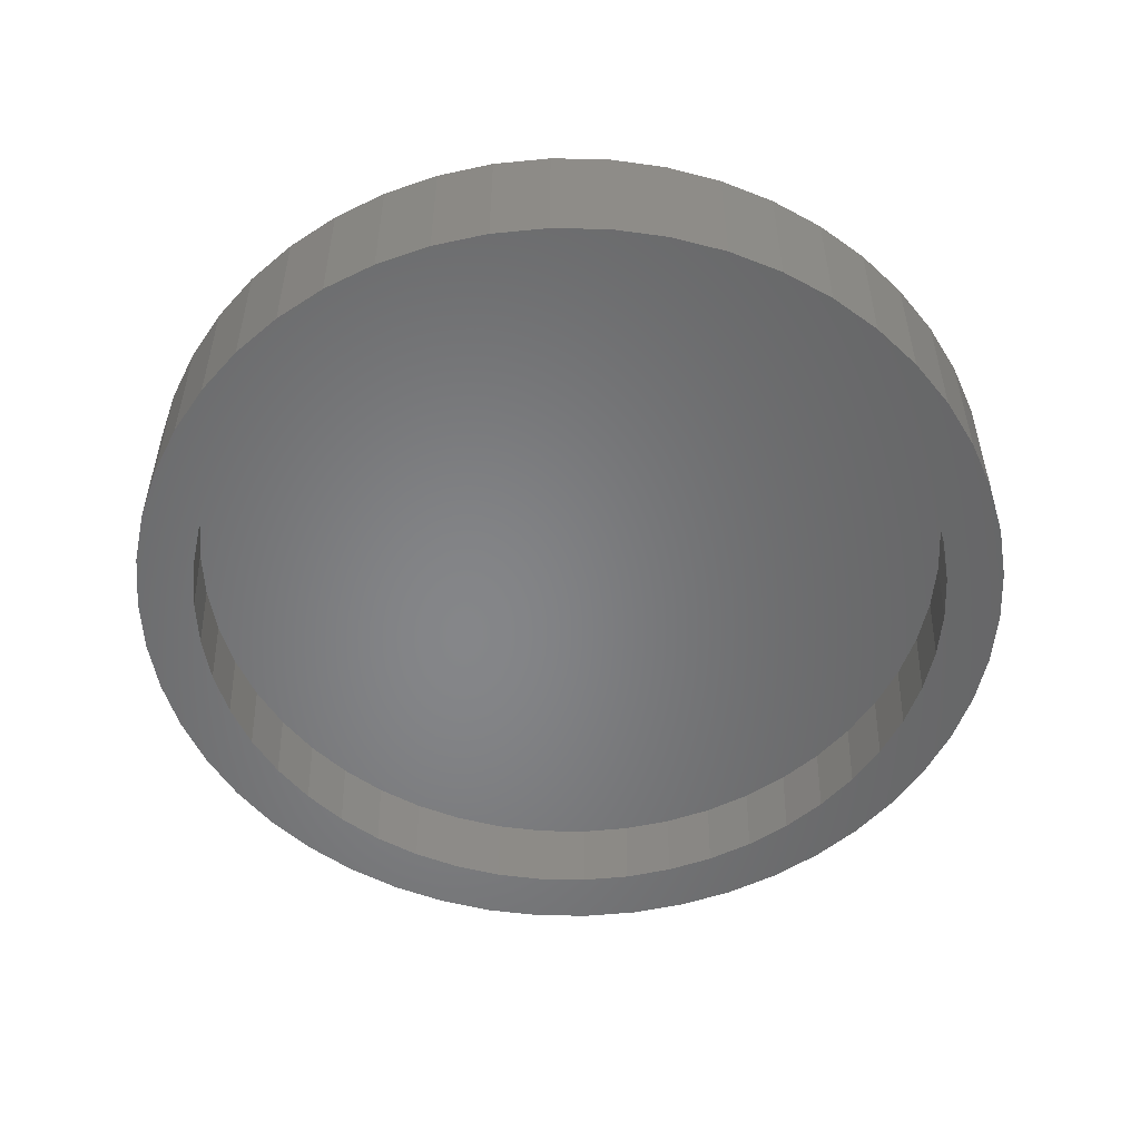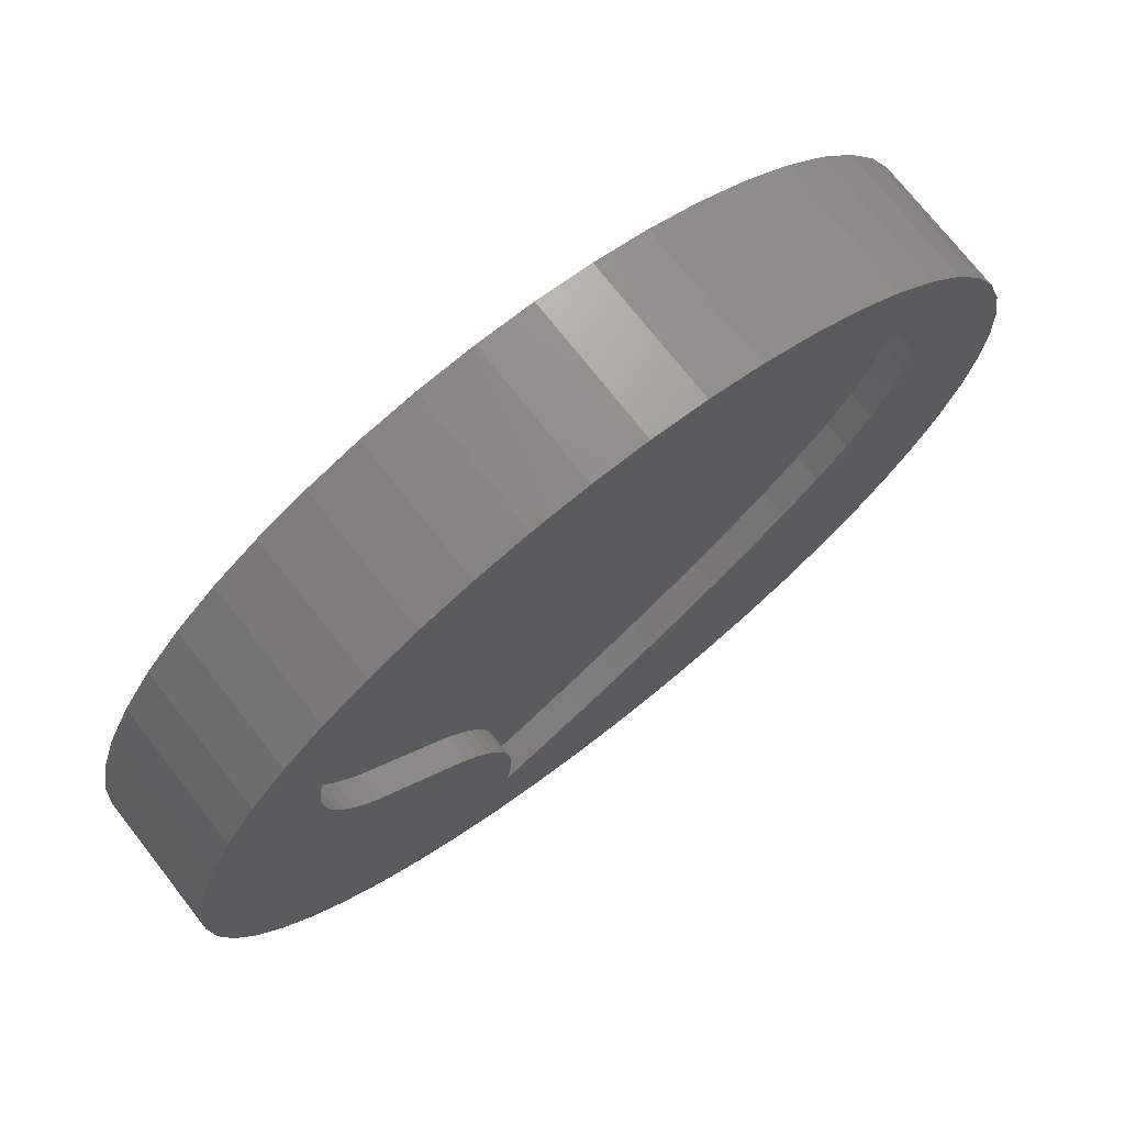
<metadata>
{"format":"stl","ext":"stl","renderer":"f3d","projection":"perspective","resolution":1024,"background":"white","views":[{"elev":-53.0,"azim":-166.8,"up":"+Z"},{"elev":73.5,"azim":-38.1,"up":"+Y"}]}
</metadata>
<code>
# stl→obj: 382 verts, 760 faces
v 13.93 0 -5
v 14.07 0 -2
v 13.82 1.745 -5
v 8.972 -10.85 -2
v 10.15 -9.532 -5
v 8.876 -10.73 -5
v -8.876 10.73 -5
v -7.461 11.76 -5
v -8.972 10.85 -2
v 13.63 3.5 -2
v 13.09 5.181 -2
v 12.95 5.126 -5
v 12.33 -6.781 -2
v 13.09 -5.181 -2
v 12.2 -6.708 -5
v -13.09 -5.181 -2
v -12.95 -5.126 -5
v -13.63 -3.5 -2
v -10.15 9.532 -5
v 11.27 8.185 -5
v 10.26 9.635 -2
v 10.15 9.532 -5
v 13.63 -3.5 -2
v 13.49 -3.463 -5
v 12.95 -5.126 -5
v 10.26 -9.635 -2
v 0.8744 -13.9 -5
v -0.8838 -14.05 -2
v 0.8838 -14.05 -2
v -0.8744 -13.9 -5
v -8.972 -10.85 -2
v -10.15 -9.532 -5
v -10.26 -9.635 -2
v -10.26 9.635 -2
v -4.303 13.24 -5
v -4.349 13.39 -2
v -5.993 12.74 -2
v -13.49 3.463 -5
v -12.95 5.126 -5
v -13.63 3.5 -2
v 4.349 13.39 -2
v 2.637 13.83 -2
v 2.609 13.68 -5
v 8.972 10.85 -2
v 12.33 6.781 -2
v 12.2 6.708 -5
v 4.303 13.24 -5
v 5.993 12.74 -2
v 13.96 1.764 -2
v 13.82 -1.745 -5
v 11.39 -8.273 -2
v 11.27 -8.185 -5
v 7.461 -11.76 -5
v 7.542 -11.88 -2
v 5.993 -12.74 -2
v 5.929 -12.6 -5
v 4.349 -13.39 -2
v 4.303 -13.24 -5
v -13.82 -1.745 -5
v -13.93 0 -5
v -14.07 0 -2
v -11.39 -8.273 -2
v -12.2 -6.708 -5
v -12.33 -6.781 -2
v -13.82 1.745 -5
v 13.96 -1.764 -2
v 11.39 8.273 -2
v 7.542 11.88 -2
v 2.637 -13.83 -2
v 0.8838 14.05 -2
v -0.8838 14.05 -2
v -2.637 -13.83 -2
v -2.637 13.83 -2
v -4.349 -13.39 -2
v -5.993 -12.74 -2
v -7.542 -11.88 -2
v -7.542 11.88 -2
v -11.39 8.273 -2
v -12.33 6.781 -2
v -13.09 5.181 -2
v -13.96 -1.764 -2
v -13.96 1.764 -2
v -11.27 8.185 -5
v 0.8744 13.9 -5
v 13.49 3.463 -5
v 7.461 11.76 -5
v 5.929 12.6 -5
v 2.609 -13.68 -5
v -8.876 -10.73 -5
v -2.609 -13.68 -5
v -4.303 -13.24 -5
v -12.2 6.708 -5
v -0.8744 13.9 -5
v -2.609 13.68 -5
v 8.876 10.73 -5
v 16 0 -5
v 15.87 -2.005 -5
v 15.5 -3.979 -5
v 15.87 2.005 -5
v 14.88 -5.89 -5
v 14.02 -7.708 -5
v 15.5 3.979 -5
v 12.94 -9.405 -5
v 11.66 -10.95 -5
v 10.2 -12.33 -5
v 8.573 -13.51 -5
v 6.812 -14.48 -5
v 4.944 -15.22 -5
v 2.998 -15.72 -5
v 1.005 -15.97 -5
v -1.005 -15.97 -5
v -2.998 -15.72 -5
v -4.944 -15.22 -5
v -5.929 -12.6 -5
v -6.812 -14.48 -5
v -7.461 -11.76 -5
v -8.573 -13.51 -5
v -10.2 -12.33 -5
v -11.66 -10.95 -5
v -11.27 -8.185 -5
v -12.94 -9.405 -5
v -14.02 -7.708 -5
v -14.88 -5.89 -5
v -15.5 -3.979 -5
v -13.49 -3.463 -5
v 14.88 5.89 -5
v 14.02 7.708 -5
v 12.94 9.405 -5
v 11.66 10.95 -5
v 10.2 12.33 -5
v 8.573 13.51 -5
v 6.812 14.48 -5
v 4.944 15.22 -5
v 2.998 15.72 -5
v 1.005 15.97 -5
v -1.005 15.97 -5
v -2.998 15.72 -5
v -4.944 15.22 -5
v -5.929 12.6 -5
v -6.812 14.48 -5
v -8.573 13.51 -5
v -10.2 12.33 -5
v -11.66 10.95 -5
v -12.94 9.405 -5
v -14.02 7.708 -5
v -14.88 5.89 -5
v -15.5 3.979 -5
v -15.87 2.005 -5
v -15.87 -2.005 -5
v -16 0 -5
v -1.104 -9.423 -1
v -4.274 -8.108 -1
v -4.238 -8.891 -1
v 0.4167 6.953 -1
v -4.382 -7.347 -1
v -4.984 10.52 -1
v -4.482 10.5 -1
v -4.561 -6.606 -1
v -4.813 -5.885 -1
v -11.02 3.869 -1
v -5.136 -5.185 -1
v -5.531 -4.506 -1
v -5.708 10.48 -1
v -5.998 -3.848 -1
v -11.06 4.611 -1
v -6.397 10.38 -1
v -6.467 -3.329 -1
v -6.937 -2.809 -1
v -7.051 10.21 -1
v -7.408 -2.291 -1
v -7.67 9.975 -1
v -7.879 -1.773 -1
v -8.255 9.67 -1
v -8.35 -1.256 -1
v -8.804 9.296 -1
v -8.823 -0.7391 -1
v -9.295 -0.2231 -1
v -11.02 5.329 -1
v -9.318 8.855 -1
v -9.762 0.4163 -1
v -9.779 8.361 -1
v -10.16 1.073 -1
v -10.17 7.83 -1
v -10.48 1.746 -1
v -10.49 7.261 -1
v -10.73 2.437 -1
v -10.74 6.654 -1
v -10.91 3.144 -1
v -10.91 6.011 -1
v 10.46 8.487 -1
v 11.84 4.984 -1
v 11.81 5.642 -1
v 11.69 6.271 -1
v 11.5 6.87 -1
v 9.965 8.967 -1
v 10.89 7.978 -1
v 11.23 7.439 -1
v 11.72 3.616 -1
v 9.441 9.379 -1
v 8.893 9.727 -1
v 8.321 10.01 -1
v 11.36 2.24 -1
v 0.972 7.899 -1
v 7.724 10.23 -1
v 10.75 0.856 -1
v 9.891 -0.5357 -1
v 7.103 10.39 -1
v 8.792 -1.935 -1
v 6.457 10.49 -1
v 7.449 -3.343 -1
v 5.788 10.52 -1
v 1.598 8.699 -1
v 4.808 10.45 -1
v 5.862 -4.758 -1
v 3.9 10.23 -1
v 4.632 -5.733 -1
v 3.062 9.864 -1
v 2.295 9.354 -1
v 3.32 -6.686 -1
v 1.927 -7.619 -1
v -1.238 9.291 -1
v 0.2642 7.405 -1
v 0.06235 7.832 -1
v -0.1888 8.234 -1
v -0.4893 8.612 -1
v -0.8391 8.964 -1
v 0.4524 -8.531 -1
v -1.687 9.594 -1
v -2.127 9.839 -1
v -2.577 10.05 -1
v -3.038 10.22 -1
v -3.99 10.44 -1
v -3.509 10.35 -1
v -2.742 -10.29 -1
v -4.242 -9.2 -1
v -4.256 -9.513 -1
v -4.279 -9.831 -1
v -4.311 -10.15 -1
v -4.352 -10.48 -1
v -4.402 -10.81 -1
v -4.462 -11.14 -1
v -10.2 -12.33 0
v -4.242 -9.2 0
v -4.238 -8.891 0
v -11.66 -10.95 0
v -4.274 -8.108 0
v -4.256 -9.513 0
v -4.279 -9.831 0
v -4.311 -10.15 0
v -4.382 -7.347 0
v -4.352 -10.48 0
v -4.402 -10.81 0
v -4.561 -6.606 0
v 11.36 2.24 0
v 16 0 0
v 15.87 2.005 0
v 11.72 3.616 0
v 15.5 3.979 0
v 10.75 0.856 0
v 11.84 4.984 0
v 14.88 5.89 0
v 15.87 -2.005 0
v 11.69 6.271 0
v 14.02 7.708 0
v 11.23 7.439 0
v 12.94 9.405 0
v 9.891 -0.5357 0
v 11.81 5.642 0
v 10.46 8.487 0
v 11.66 10.95 0
v 11.5 6.87 0
v 10.89 7.978 0
v 9.441 9.379 0
v 10.2 12.33 0
v 9.965 8.967 0
v 8.893 9.727 0
v 7.724 10.23 0
v 8.573 13.51 0
v 8.321 10.01 0
v 7.103 10.39 0
v 6.457 10.49 0
v 6.812 14.48 0
v 5.788 10.52 0
v 4.808 10.45 0
v 4.944 15.22 0
v 3.9 10.23 0
v 2.998 15.72 0
v 3.062 9.864 0
v 1.005 15.97 0
v 2.295 9.354 0
v -1.687 9.594 0
v -0.8391 8.964 0
v -1.238 9.291 0
v -0.4893 8.612 0
v 1.598 8.699 0
v 0.972 7.899 0
v 0.2642 7.405 0
v 0.4167 6.953 0
v 0.06235 7.832 0
v -0.1888 8.234 0
v -1.005 15.97 0
v -2.127 9.839 0
v -2.577 10.05 0
v -2.998 15.72 0
v -3.038 10.22 0
v -3.509 10.35 0
v -3.99 10.44 0
v -4.944 15.22 0
v -4.482 10.5 0
v -4.984 10.52 0
v -6.812 14.48 0
v -5.708 10.48 0
v -6.397 10.38 0
v -8.573 13.51 0
v -7.051 10.21 0
v -7.67 9.975 0
v -10.2 12.33 0
v -8.255 9.67 0
v -8.804 9.296 0
v -11.66 10.95 0
v -9.318 8.855 0
v -9.779 8.361 0
v -12.94 9.405 0
v -10.17 7.83 0
v -10.49 7.261 0
v -14.02 7.708 0
v -10.74 6.654 0
v -10.91 6.011 0
v 15.5 -3.979 0
v 8.792 -1.935 0
v 14.88 -5.89 0
v 14.02 -7.708 0
v 7.449 -3.343 0
v 12.94 -9.405 0
v 5.862 -4.758 0
v 11.66 -10.95 0
v 10.2 -12.33 0
v 4.632 -5.733 0
v 8.573 -13.51 0
v 3.32 -6.686 0
v 6.812 -14.48 0
v 1.927 -7.619 0
v 4.944 -15.22 0
v 0.4524 -8.531 0
v 2.998 -15.72 0
v 1.005 -15.97 0
v -1.104 -9.423 0
v -1.005 -15.97 0
v -2.742 -10.29 0
v -2.998 -15.72 0
v -4.462 -11.14 0
v -4.813 -5.885 0
v -4.944 -15.22 0
v -5.136 -5.185 0
v -12.94 -9.405 0
v -5.531 -4.506 0
v -5.998 -3.848 0
v -6.467 -3.329 0
v -6.812 -14.48 0
v -14.02 -7.708 0
v -6.937 -2.809 0
v -7.408 -2.291 0
v -14.88 -5.89 0
v -7.879 -1.773 0
v -8.35 -1.256 0
v -8.573 -13.51 0
v -15.5 -3.979 0
v -8.823 -0.7391 0
v -9.295 -0.2231 0
v -15.87 -2.005 0
v -9.762 0.4163 0
v -10.16 1.073 0
v -16 0 0
v -10.48 1.746 0
v -15.87 2.005 0
v -10.73 2.437 0
v -10.91 3.144 0
v -15.5 3.979 0
v -11.02 3.869 0
v -14.88 5.89 0
v -11.02 5.329 0
v -11.06 4.611 0
f 1 2 3
f 4 5 6
f 7 8 9
f 10 11 12
f 13 14 15
f 16 17 18
f 7 9 19
f 20 21 22
f 23 24 25
f 26 5 4
f 27 28 29
f 28 27 30
f 31 32 33
f 19 9 34
f 35 36 37
f 38 39 40
f 41 42 43
f 22 21 44
f 11 45 46
f 47 41 43
f 48 41 47
f 2 49 3
f 3 49 10
f 2 1 50
f 51 15 52
f 4 6 53
f 54 4 53
f 55 53 56
f 57 55 58
f 59 60 61
f 62 63 64
f 60 65 61
f 66 49 2
f 23 49 66
f 23 10 49
f 14 10 23
f 14 11 10
f 13 11 14
f 13 45 11
f 51 45 13
f 51 67 45
f 26 67 51
f 26 21 67
f 4 21 26
f 4 44 21
f 54 44 4
f 54 68 44
f 55 68 54
f 55 48 68
f 57 48 55
f 57 41 48
f 69 41 57
f 69 42 41
f 29 42 69
f 29 70 42
f 28 70 29
f 28 71 70
f 72 71 28
f 72 73 71
f 74 73 72
f 74 36 73
f 75 36 74
f 75 37 36
f 76 37 75
f 76 77 37
f 31 77 76
f 31 9 77
f 33 9 31
f 33 34 9
f 62 34 33
f 62 78 34
f 64 78 62
f 64 79 78
f 16 79 64
f 16 80 79
f 18 80 16
f 18 40 80
f 81 40 18
f 81 82 40
f 82 81 61
f 19 34 83
f 8 37 77
f 43 70 84
f 65 82 61
f 65 40 82
f 39 80 40
f 43 42 70
f 20 67 21
f 3 10 85
f 86 48 87
f 66 2 50
f 66 50 23
f 14 25 15
f 14 23 25
f 13 15 51
f 54 53 55
f 29 88 27
f 69 57 88
f 69 88 29
f 55 56 58
f 18 59 81
f 81 59 61
f 64 63 16
f 63 17 16
f 31 89 32
f 28 90 72
f 74 91 75
f 92 78 79
f 83 34 78
f 8 77 9
f 93 70 71
f 70 93 84
f 94 73 36
f 38 40 65
f 12 11 46
f 85 10 12
f 44 68 86
f 86 68 48
f 95 44 86
f 22 44 95
f 87 48 47
f 23 50 24
f 51 52 26
f 26 52 5
f 57 58 88
f 1 96 97
f 50 97 98
f 96 1 99
f 24 98 100
f 3 99 1
f 25 100 101
f 99 3 102
f 85 102 3
f 97 50 1
f 98 24 50
f 100 25 24
f 15 101 103
f 101 15 25
f 52 103 104
f 103 52 15
f 5 104 105
f 104 5 52
f 105 6 5
f 106 6 105
f 106 53 6
f 107 53 106
f 107 56 53
f 108 56 107
f 108 58 56
f 109 58 108
f 109 88 58
f 110 88 109
f 110 27 88
f 110 30 27
f 111 30 110
f 111 90 30
f 112 90 111
f 112 91 90
f 113 91 112
f 113 114 91
f 115 114 113
f 115 116 114
f 117 116 115
f 117 89 116
f 118 89 117
f 89 118 32
f 119 32 118
f 32 119 120
f 121 120 119
f 120 121 63
f 122 63 121
f 63 122 17
f 123 17 122
f 124 125 123
f 17 123 125
f 102 85 126
f 12 126 85
f 126 12 127
f 46 127 12
f 127 46 128
f 20 128 46
f 128 20 129
f 22 129 20
f 129 22 130
f 95 130 22
f 95 131 130
f 86 131 95
f 86 132 131
f 87 132 86
f 87 133 132
f 47 133 87
f 47 134 133
f 43 134 47
f 43 135 134
f 84 135 43
f 93 135 84
f 93 136 135
f 94 136 93
f 94 137 136
f 35 137 94
f 35 138 137
f 139 138 35
f 139 140 138
f 8 140 139
f 8 141 140
f 7 141 8
f 142 7 19
f 7 142 141
f 143 19 83
f 19 143 142
f 144 83 92
f 83 144 143
f 145 92 39
f 146 39 38
f 147 38 65
f 92 145 144
f 148 65 60
f 125 124 59
f 149 59 124
f 39 146 145
f 59 149 60
f 38 147 146
f 150 60 149
f 65 148 147
f 60 150 148
f 18 125 59
f 33 120 62
f 62 120 63
f 75 116 76
f 72 90 74
f 90 91 74
f 91 114 75
f 83 78 92
f 139 35 37
f 94 71 73
f 93 71 94
f 46 67 20
f 46 45 67
f 17 125 18
f 33 32 120
f 28 30 90
f 76 116 31
f 116 89 31
f 39 92 80
f 92 79 80
f 139 37 8
f 35 94 36
f 75 114 116
f 151 152 153
f 154 155 152
f 156 154 157
f 154 158 155
f 154 159 158
f 160 154 156
f 154 161 159
f 154 162 161
f 160 156 163
f 154 164 162
f 165 163 166
f 154 167 164
f 154 168 167
f 165 166 169
f 154 170 168
f 165 169 171
f 154 172 170
f 165 171 173
f 154 174 172
f 165 173 175
f 154 176 174
f 154 177 176
f 178 175 179
f 154 180 177
f 178 179 181
f 154 182 180
f 178 181 183
f 154 184 182
f 178 183 185
f 154 186 184
f 178 185 187
f 154 188 186
f 178 187 189
f 154 160 188
f 175 178 165
f 163 165 160
f 190 191 192
f 190 192 193
f 190 193 194
f 195 191 190
f 196 194 197
f 190 194 196
f 191 195 198
f 199 198 195
f 200 198 199
f 201 198 200
f 154 202 203
f 204 198 201
f 205 154 206
f 207 198 204
f 198 203 202
f 206 154 208
f 198 207 203
f 203 207 209
f 208 154 210
f 203 209 211
f 212 211 213
f 210 154 214
f 212 213 215
f 214 154 216
f 212 215 217
f 212 217 218
f 216 154 219
f 211 212 203
f 202 154 205
f 219 154 220
f 152 220 154
f 221 154 222
f 221 222 223
f 221 223 224
f 221 224 225
f 221 225 226
f 152 227 220
f 154 221 228
f 154 228 229
f 154 229 230
f 231 154 230
f 152 151 227
f 154 231 232
f 232 231 233
f 157 154 232
f 151 153 234
f 235 234 153
f 236 234 235
f 237 234 236
f 238 234 237
f 239 234 238
f 240 234 239
f 234 240 241
f 242 243 244
f 245 244 246
f 243 242 247
f 247 242 248
f 248 242 249
f 245 246 250
f 249 242 251
f 251 242 252
f 245 250 253
f 254 255 256
f 257 256 258
f 255 254 259
f 260 258 261
f 255 259 262
f 263 261 264
f 256 257 254
f 265 264 266
f 267 262 259
f 258 260 257
f 261 268 260
f 261 263 268
f 269 266 270
f 264 271 263
f 264 265 271
f 266 272 265
f 266 269 272
f 273 270 274
f 270 275 269
f 270 273 275
f 274 276 273
f 277 274 278
f 274 279 276
f 274 277 279
f 278 280 277
f 281 278 282
f 278 281 280
f 282 283 281
f 284 282 285
f 282 284 283
f 285 286 284
f 287 286 285
f 286 287 288
f 289 288 287
f 288 289 290
f 291 290 289
f 292 290 293
f 294 295 292
f 296 297 298
f 296 299 297
f 296 300 299
f 295 300 296
f 300 295 294
f 291 289 301
f 290 292 295
f 290 291 293
f 301 302 291
f 301 303 302
f 304 303 301
f 304 305 303
f 304 306 305
f 304 307 306
f 308 307 304
f 307 308 309
f 308 310 309
f 311 310 308
f 310 311 312
f 312 311 313
f 314 313 311
f 313 314 315
f 315 314 316
f 317 316 314
f 316 317 318
f 318 317 319
f 320 319 317
f 319 320 321
f 321 320 322
f 323 322 320
f 322 323 324
f 324 323 325
f 326 325 323
f 327 326 328
f 325 326 327
f 262 267 329
f 330 329 267
f 329 330 331
f 331 330 332
f 333 332 330
f 332 333 334
f 335 334 333
f 334 335 336
f 336 335 337
f 338 337 335
f 337 338 339
f 340 339 338
f 339 340 341
f 342 341 340
f 341 342 343
f 344 343 342
f 343 344 345
f 345 344 346
f 347 346 344
f 346 347 348
f 349 348 347
f 349 350 348
f 351 350 349
f 245 253 352
f 351 353 350
f 252 242 351
f 245 352 354
f 355 354 356
f 355 356 357
f 355 357 358
f 351 359 353
f 360 358 361
f 360 361 362
f 363 362 364
f 363 364 365
f 351 366 359
f 367 365 368
f 367 368 369
f 370 369 371
f 370 371 372
f 351 242 366
f 373 372 374
f 375 374 376
f 375 376 377
f 378 377 379
f 380 328 326
f 328 380 381
f 244 245 242
f 381 380 382
f 354 355 245
f 378 382 380
f 358 360 355
f 382 378 379
f 362 363 360
f 377 378 375
f 365 367 363
f 374 375 373
f 369 370 367
f 372 373 370
f 151 349 347
f 349 151 234
f 227 347 344
f 347 227 151
f 220 344 342
f 344 220 227
f 219 342 340
f 342 219 220
f 216 340 338
f 340 216 219
f 214 338 335
f 338 214 216
f 210 335 333
f 335 210 214
f 210 330 208
f 330 210 333
f 208 267 206
f 267 208 330
f 206 259 205
f 259 206 267
f 205 254 202
f 254 205 259
f 202 257 198
f 257 202 254
f 198 260 191
f 260 198 257
f 191 268 192
f 268 191 260
f 192 263 193
f 263 192 268
f 193 271 194
f 271 193 263
f 194 265 197
f 265 194 271
f 197 272 196
f 272 197 265
f 196 269 190
f 269 196 272
f 195 269 275
f 269 195 190
f 199 275 273
f 275 199 195
f 200 273 276
f 273 200 199
f 201 276 279
f 276 201 200
f 204 279 277
f 279 204 201
f 207 277 280
f 277 207 204
f 209 280 281
f 280 209 207
f 211 281 283
f 281 211 209
f 213 283 284
f 283 213 211
f 215 284 286
f 284 215 213
f 217 286 288
f 286 217 215
f 218 288 290
f 288 218 217
f 212 290 295
f 290 212 218
f 296 212 295
f 212 296 203
f 298 203 296
f 203 298 154
f 154 297 222
f 297 154 298
f 222 299 223
f 299 222 297
f 223 300 224
f 300 223 299
f 224 294 225
f 294 224 300
f 225 292 226
f 292 225 294
f 221 292 293
f 292 221 226
f 228 293 291
f 293 228 221
f 229 291 302
f 291 229 228
f 230 302 303
f 302 230 229
f 231 303 305
f 303 231 230
f 233 305 306
f 305 233 231
f 232 306 307
f 306 232 233
f 157 307 309
f 307 157 232
f 156 309 310
f 309 156 157
f 163 310 312
f 310 163 156
f 166 312 313
f 312 166 163
f 169 313 315
f 313 169 166
f 171 315 316
f 315 171 169
f 173 316 318
f 316 173 171
f 175 318 319
f 318 175 173
f 179 319 321
f 319 179 175
f 322 179 321
f 179 322 181
f 324 181 322
f 181 324 183
f 325 183 324
f 183 325 185
f 327 185 325
f 185 327 187
f 328 187 327
f 187 328 189
f 381 189 328
f 189 381 178
f 382 178 381
f 178 382 165
f 379 165 382
f 165 379 160
f 377 160 379
f 160 377 188
f 376 188 377
f 188 376 186
f 374 186 376
f 186 374 184
f 372 184 374
f 184 372 182
f 371 182 372
f 182 371 180
f 369 180 371
f 180 369 177
f 368 177 369
f 177 368 176
f 365 176 368
f 176 365 174
f 364 174 365
f 174 364 172
f 362 172 364
f 172 362 170
f 361 170 362
f 170 361 168
f 358 168 361
f 168 358 167
f 357 167 358
f 167 357 164
f 356 164 357
f 164 356 162
f 354 162 356
f 162 354 161
f 352 161 354
f 161 352 159
f 253 159 352
f 159 253 158
f 250 158 253
f 158 250 155
f 246 155 250
f 155 246 152
f 244 152 246
f 152 244 153
f 243 153 244
f 153 243 235
f 247 235 243
f 235 247 236
f 248 236 247
f 236 248 237
f 249 237 248
f 237 249 238
f 251 238 249
f 238 251 239
f 252 239 251
f 239 252 240
f 351 240 252
f 240 351 241
f 234 351 349
f 351 234 241
f 255 99 256
f 99 255 96
f 150 375 148
f 375 150 373
f 135 301 289
f 301 135 136
f 111 346 348
f 346 111 110
f 129 274 270
f 274 129 130
f 142 320 317
f 320 142 143
f 138 311 308
f 311 138 140
f 261 127 264
f 127 261 126
f 132 285 282
f 285 132 133
f 133 287 285
f 287 133 134
f 131 282 278
f 282 131 132
f 146 326 145
f 326 146 380
f 147 380 146
f 380 147 378
f 136 304 301
f 304 136 137
f 329 97 262
f 97 329 98
f 110 345 346
f 345 110 109
f 258 126 261
f 126 258 102
f 256 102 258
f 102 256 99
f 266 129 270
f 129 266 128
f 264 128 266
f 128 264 127
f 134 289 287
f 289 134 135
f 130 278 274
f 278 130 131
f 145 323 144
f 323 145 326
f 144 320 143
f 320 144 323
f 148 378 147
f 378 148 375
f 140 314 311
f 314 140 141
f 141 317 314
f 317 141 142
f 137 308 304
f 308 137 138
f 262 96 255
f 96 262 97
f 332 100 331
f 100 332 101
f 122 363 123
f 363 122 360
f 121 360 122
f 360 121 355
f 107 339 341
f 339 107 106
f 331 98 329
f 98 331 100
f 336 103 334
f 103 336 104
f 119 355 121
f 355 119 245
f 123 367 124
f 367 123 363
f 149 373 150
f 373 149 370
f 105 336 337
f 336 105 104
f 108 341 343
f 341 108 107
f 109 343 345
f 343 109 108
f 334 101 332
f 101 334 103
f 113 350 353
f 350 113 112
f 124 370 149
f 370 124 367
f 106 337 339
f 337 106 105
f 112 348 350
f 348 112 111
f 115 353 359
f 353 115 113
f 117 359 366
f 359 117 115
f 118 366 242
f 366 118 117
f 119 242 245
f 242 119 118

</code>
